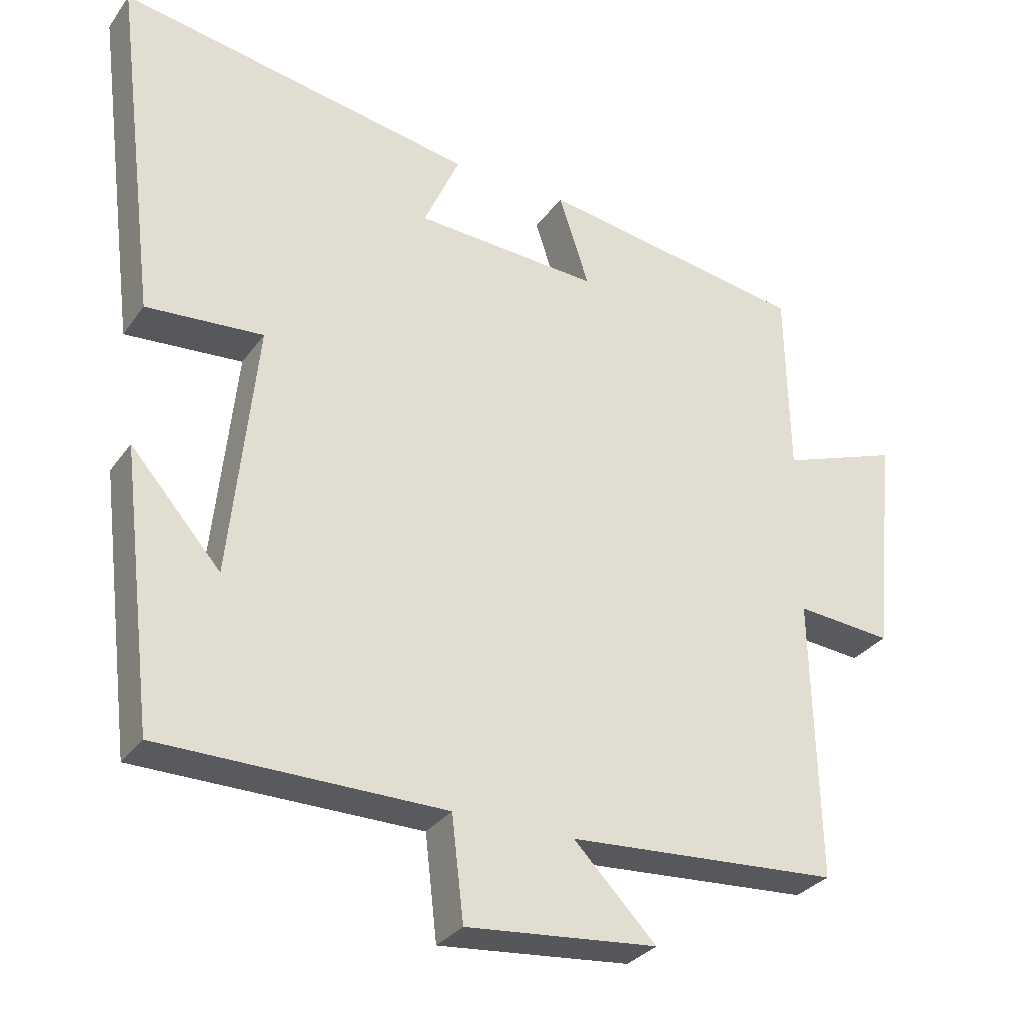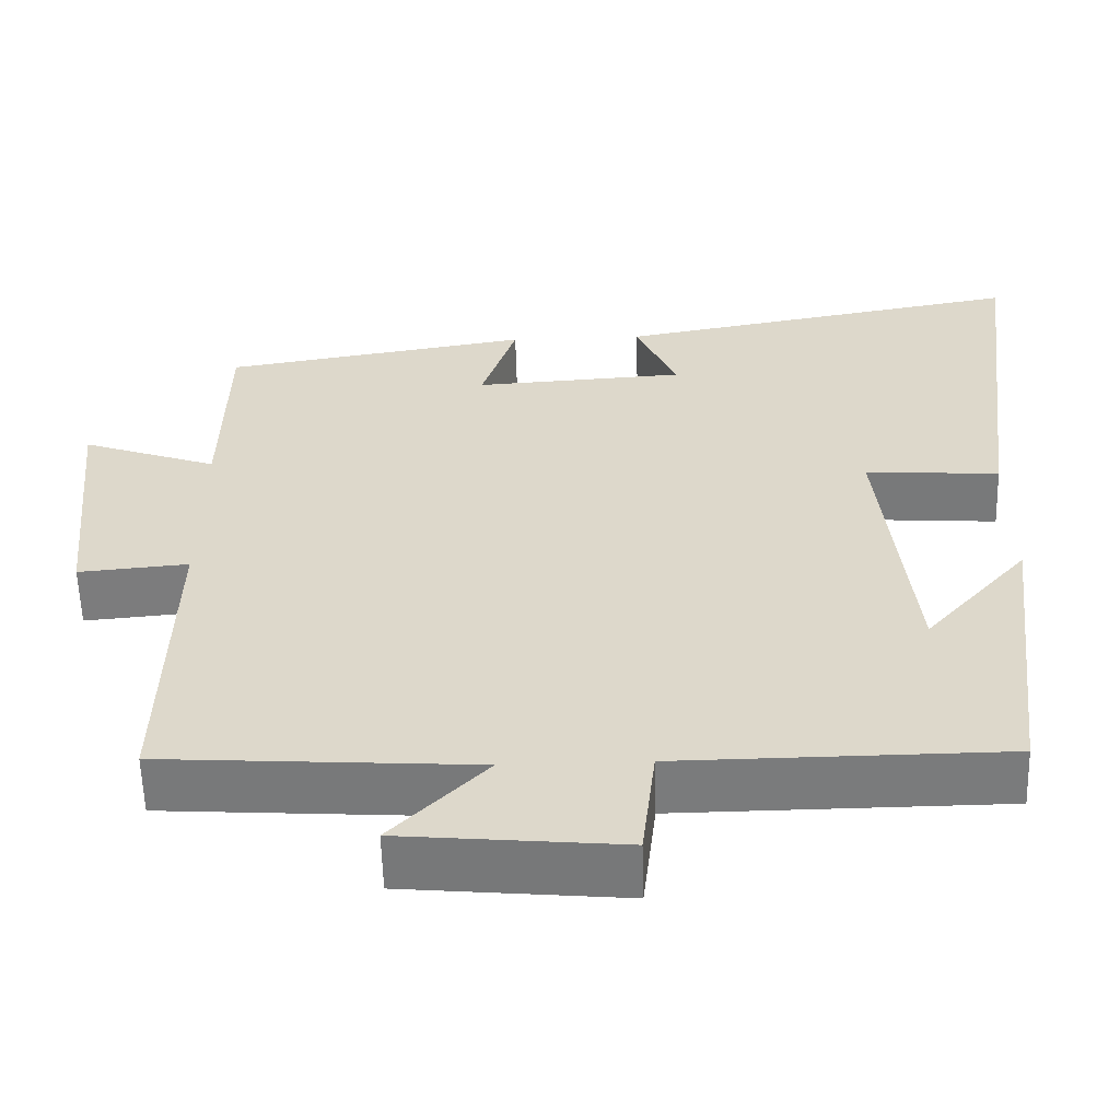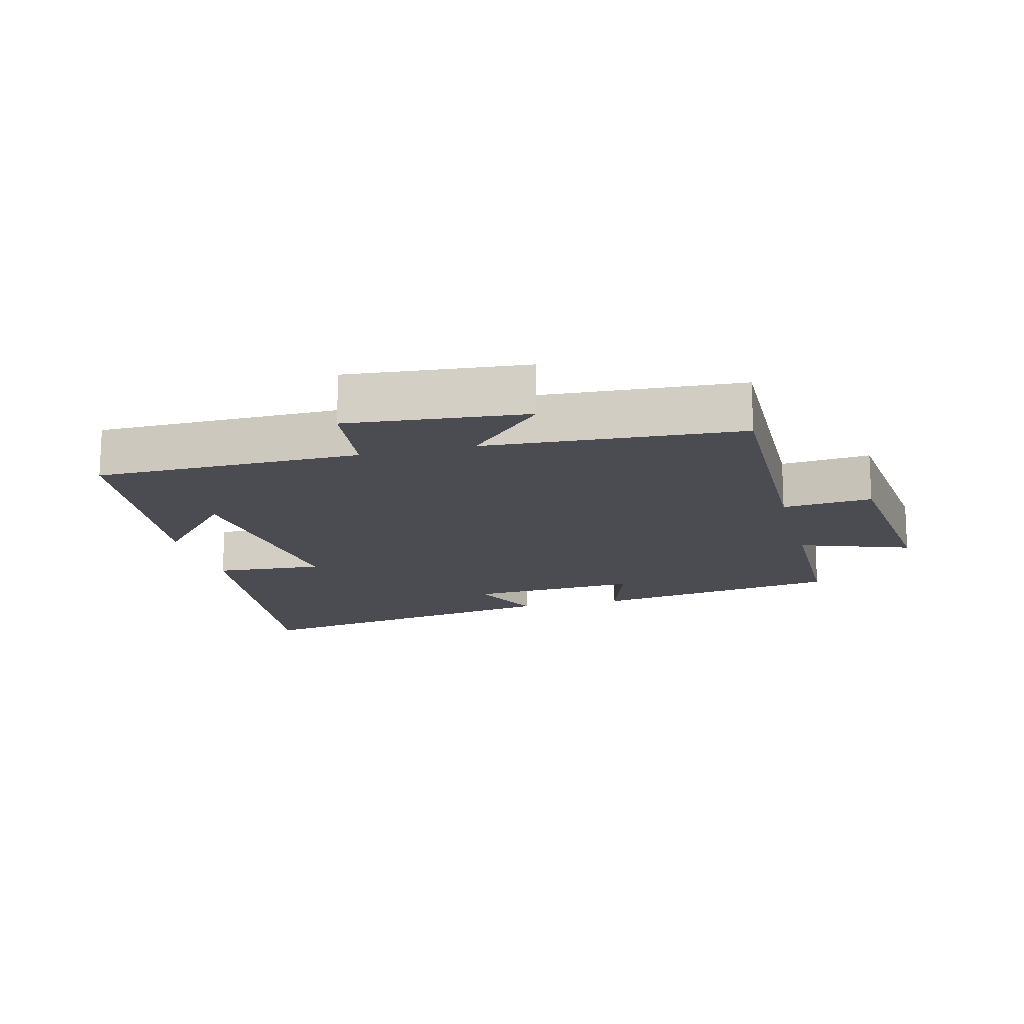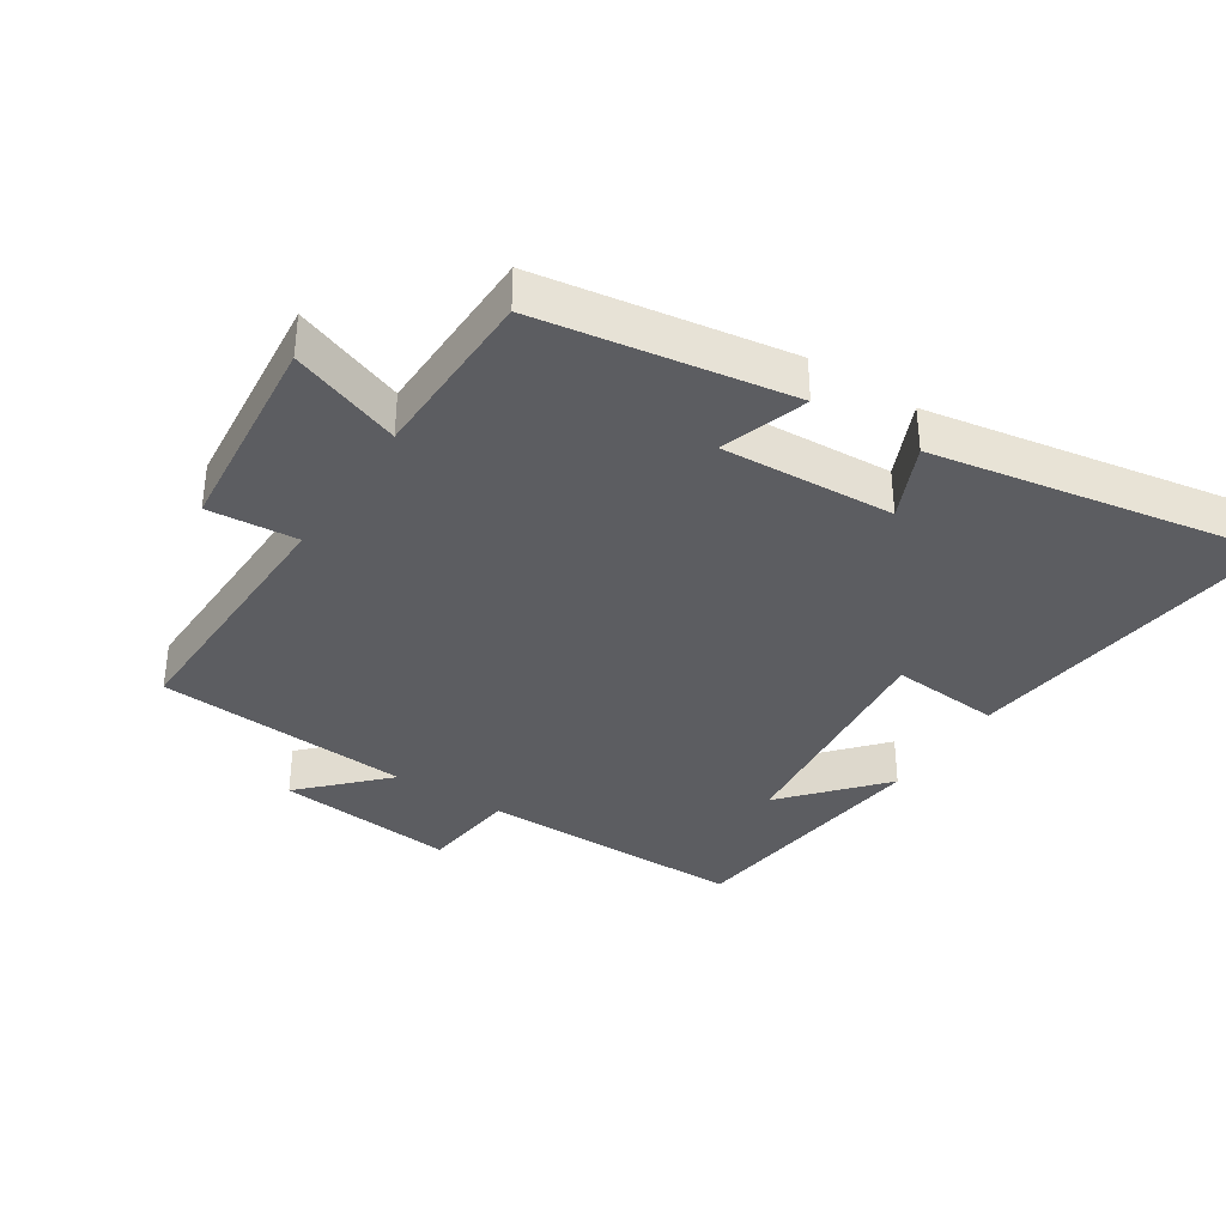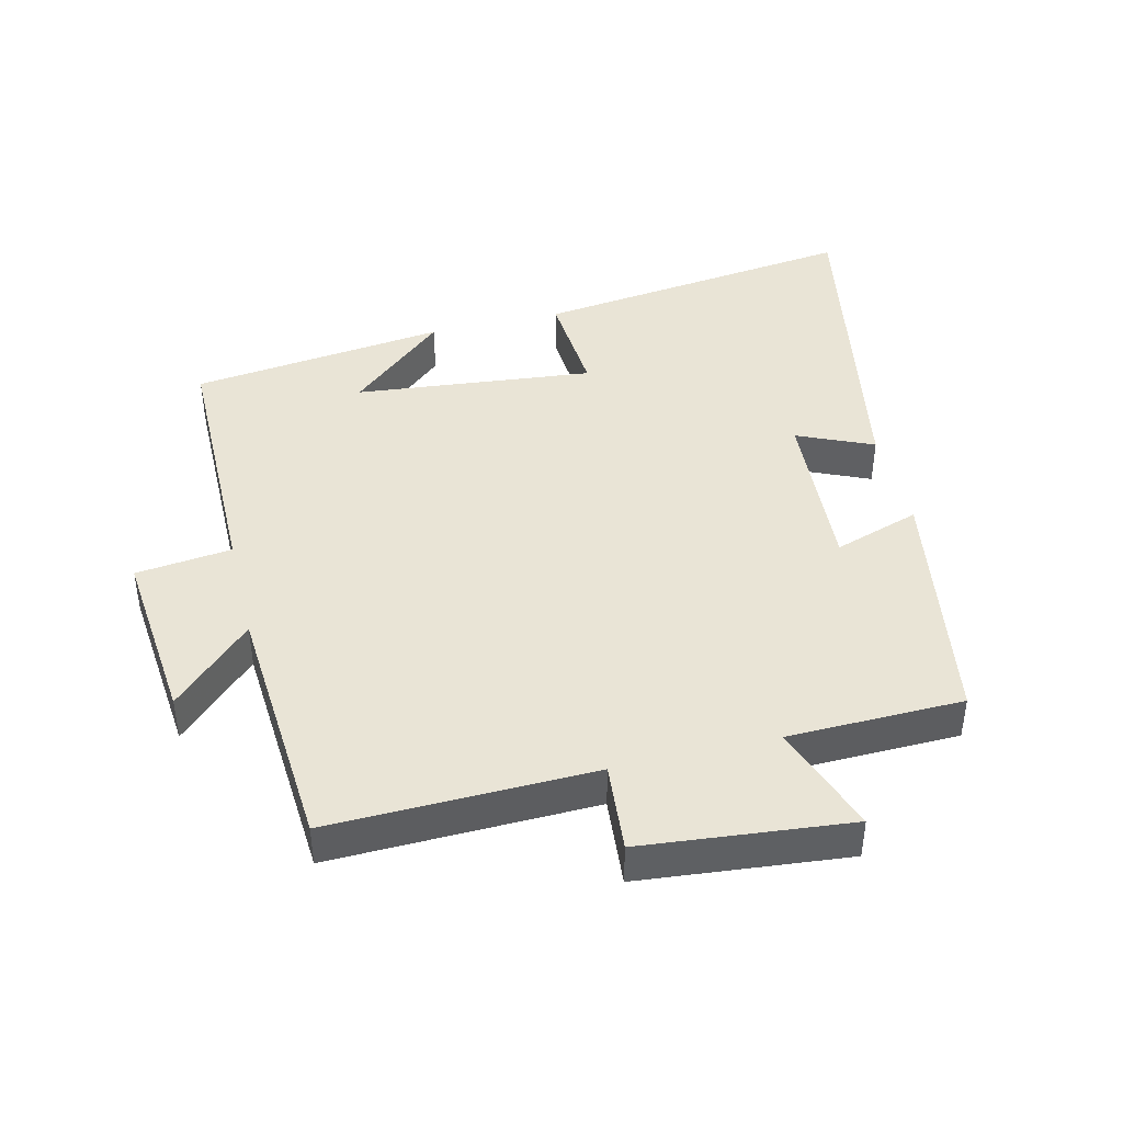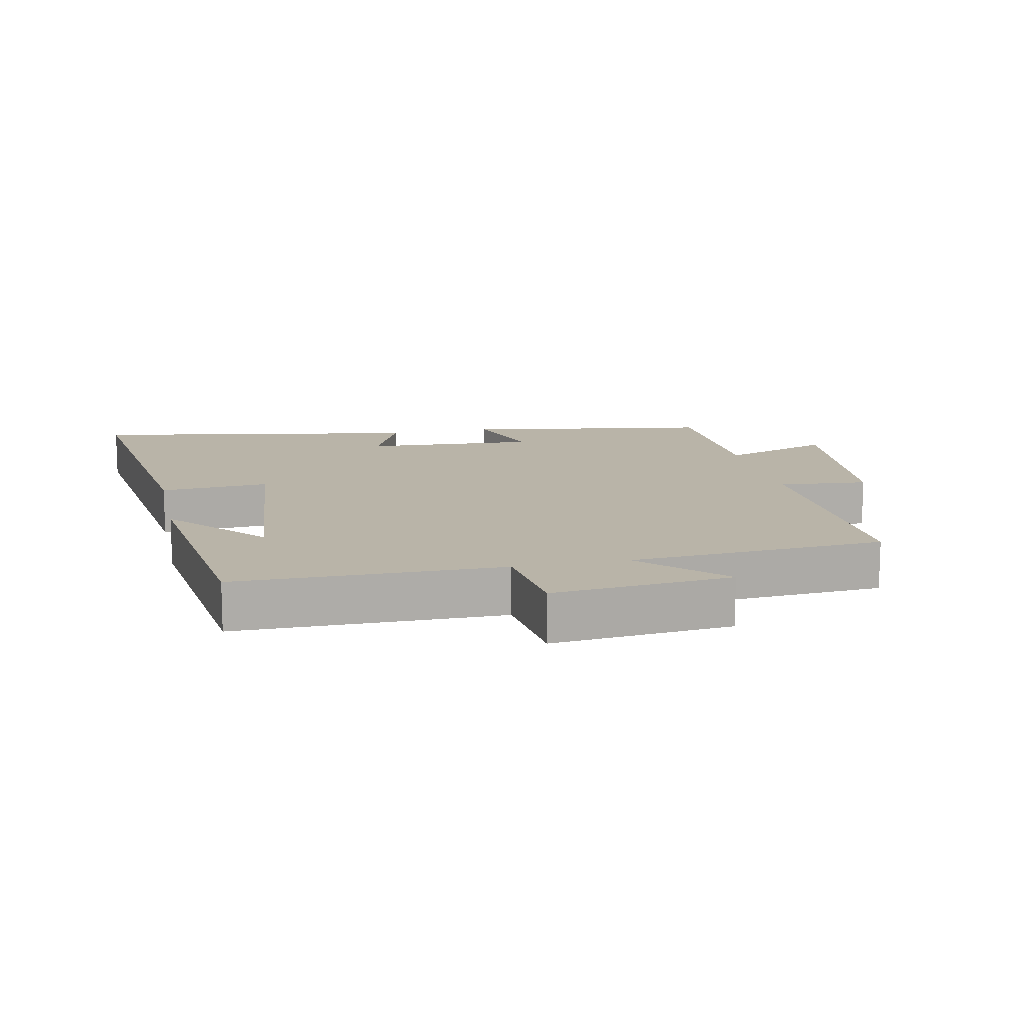
<metadata>
{"format":"obj","ext":"obj","renderer":"f3d","projection":"perspective","resolution":1024,"background":"white","views":[{"elev":-30.8,"azim":151.0,"up":"+Z"},{"elev":-58.3,"azim":1.6,"up":"+Z"},{"elev":-15.4,"azim":-165.6,"up":"+Y"},{"elev":-36.4,"azim":-33.1,"up":"+Y"},{"elev":42.7,"azim":-103.7,"up":"+Y"},{"elev":13.2,"azim":167.8,"up":"+Y"}]}
</metadata>
<code>
v 0.562 0.07 0.592
v 0.5 0.07 0.098
v 0.334 0.07 0.11
v 0.372 0.07 -0.254
v 0.5 0.07 -0.108
v 0.453 0.07 -0.497
v 0.05 0.07 -0.5
v 0.033 0.07 -0.646
v -0.239 0.07 -0.62
v -0.122 0.07 -0.5
v -0.509 0.07 -0.474
v -0.5 0.07 -0.073
v -0.636 0.07 -0.085
v -0.668 0.07 0.231
v -0.5 0.07 0.171
v -0.495 0.07 0.438
v -0.114 0.07 0.5
v -0.157 0.07 0.369
v 0.105 0.07 0.385
v 0.054 0.07 0.5
v 0.562 0 0.592
v 0.5 0 0.098
v 0.334 0 0.11
v 0.372 0 -0.254
v 0.5 0 -0.108
v 0.453 0 -0.497
v 0.05 0 -0.5
v 0.033 0 -0.646
v -0.239 0 -0.62
v -0.122 0 -0.5
v -0.509 0 -0.474
v -0.5 0 -0.073
v -0.636 0 -0.085
v -0.668 0 0.231
v -0.5 0 0.171
v -0.495 0 0.438
v -0.114 0 0.5
v -0.157 0 0.369
v 0.105 0 0.385
v 0.054 0 0.5
f 1 2 3
f 20 1 3
f 19 20 3
f 18 19 3 4
f 15 16 17 18
f 15 18 4
f 12 13 14 15
f 12 15 4
f 10 11 12 4
f 7 8 9 10
f 7 10 4
f 6 7 4
f 4 5 6
f 23 22 21
f 23 21 40
f 23 40 39
f 24 23 39 38
f 38 37 36 35
f 24 38 35
f 35 34 33 32
f 24 35 32
f 24 32 31 30
f 30 29 28 27
f 24 30 27
f 24 27 26
f 26 25 24
f 1 21 22 2
f 2 22 23 3
f 3 23 24 4
f 4 24 25 5
f 5 25 26 6
f 6 26 27 7
f 7 27 28 8
f 8 28 29 9
f 9 29 30 10
f 10 30 31 11
f 11 31 32 12
f 12 32 33 13
f 13 33 34 14
f 14 34 35 15
f 15 35 36 16
f 16 36 37 17
f 17 37 38 18
f 18 38 39 19
f 19 39 40 20
f 20 40 21 1

</code>
